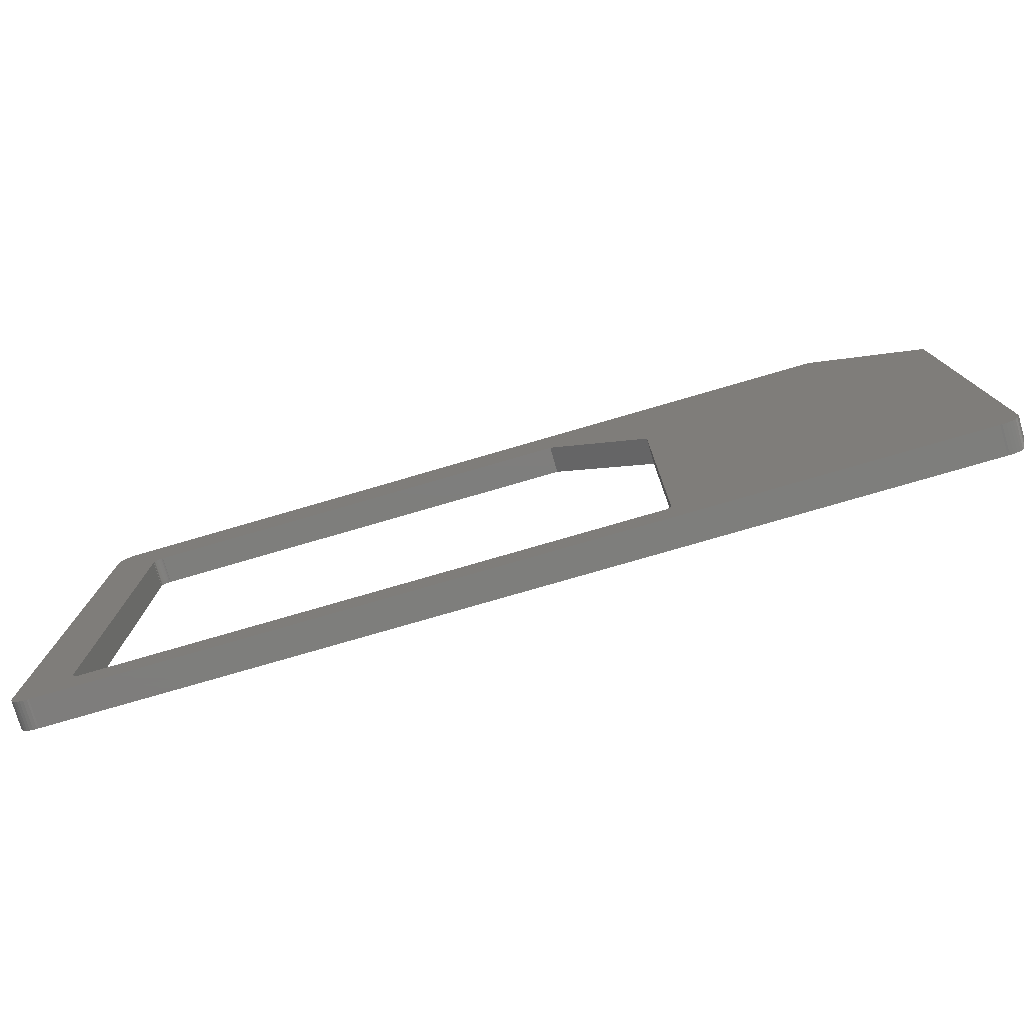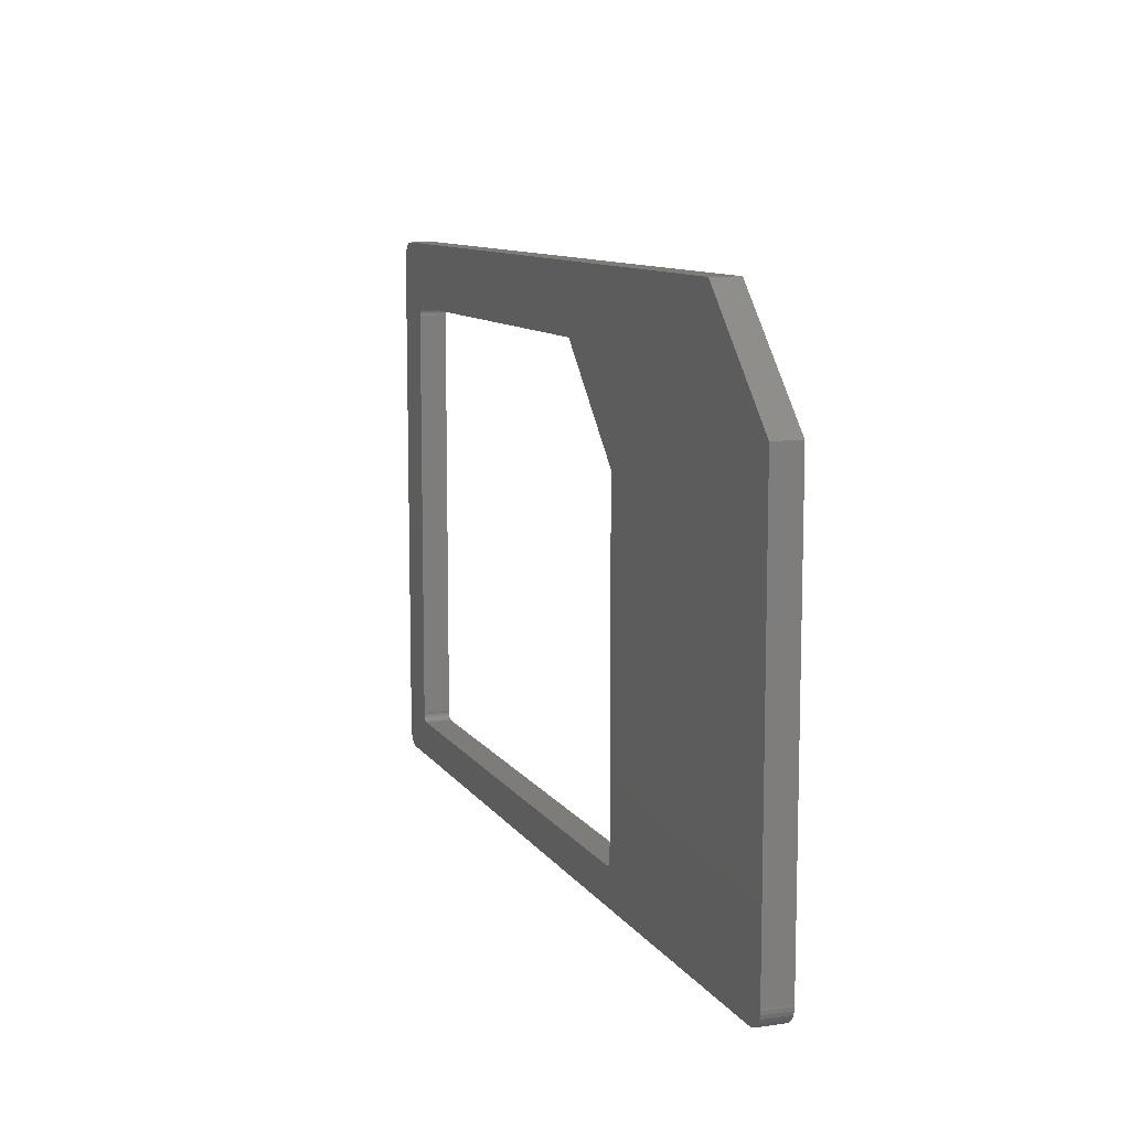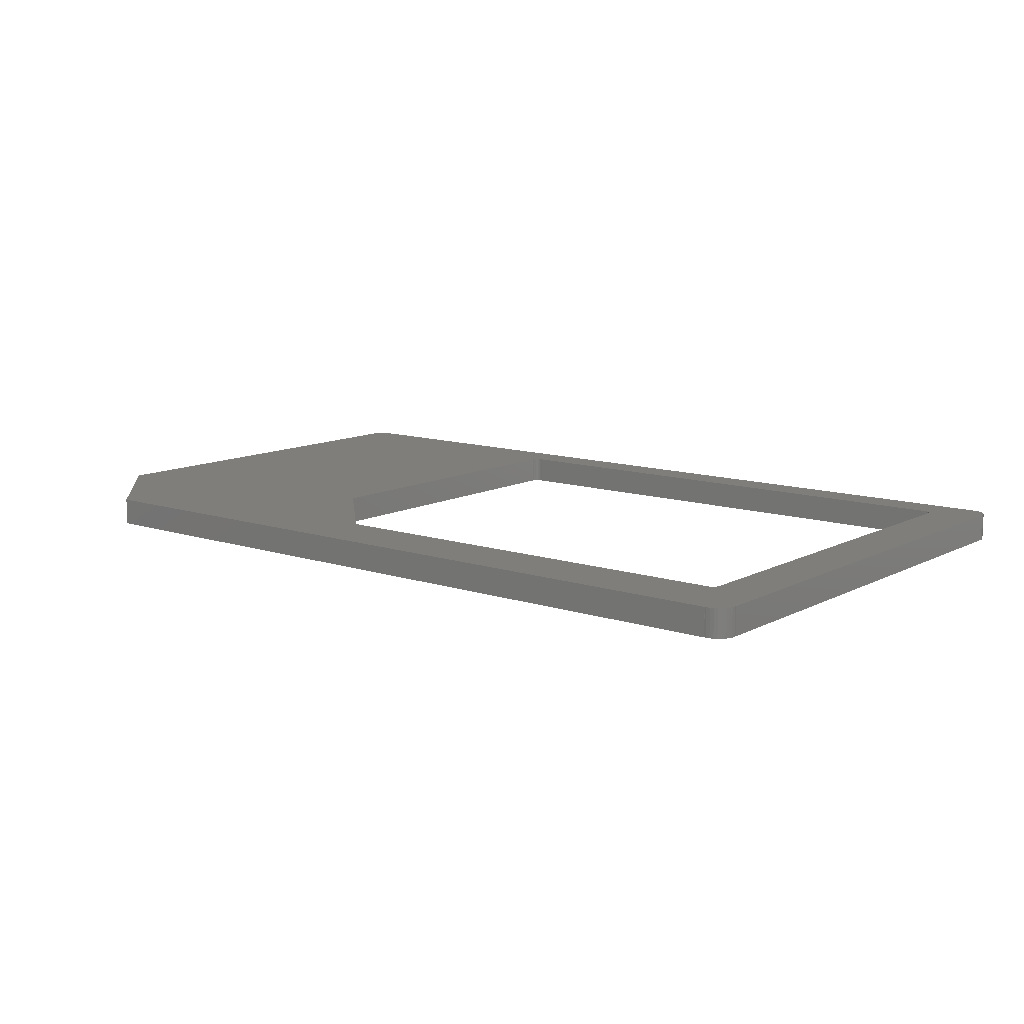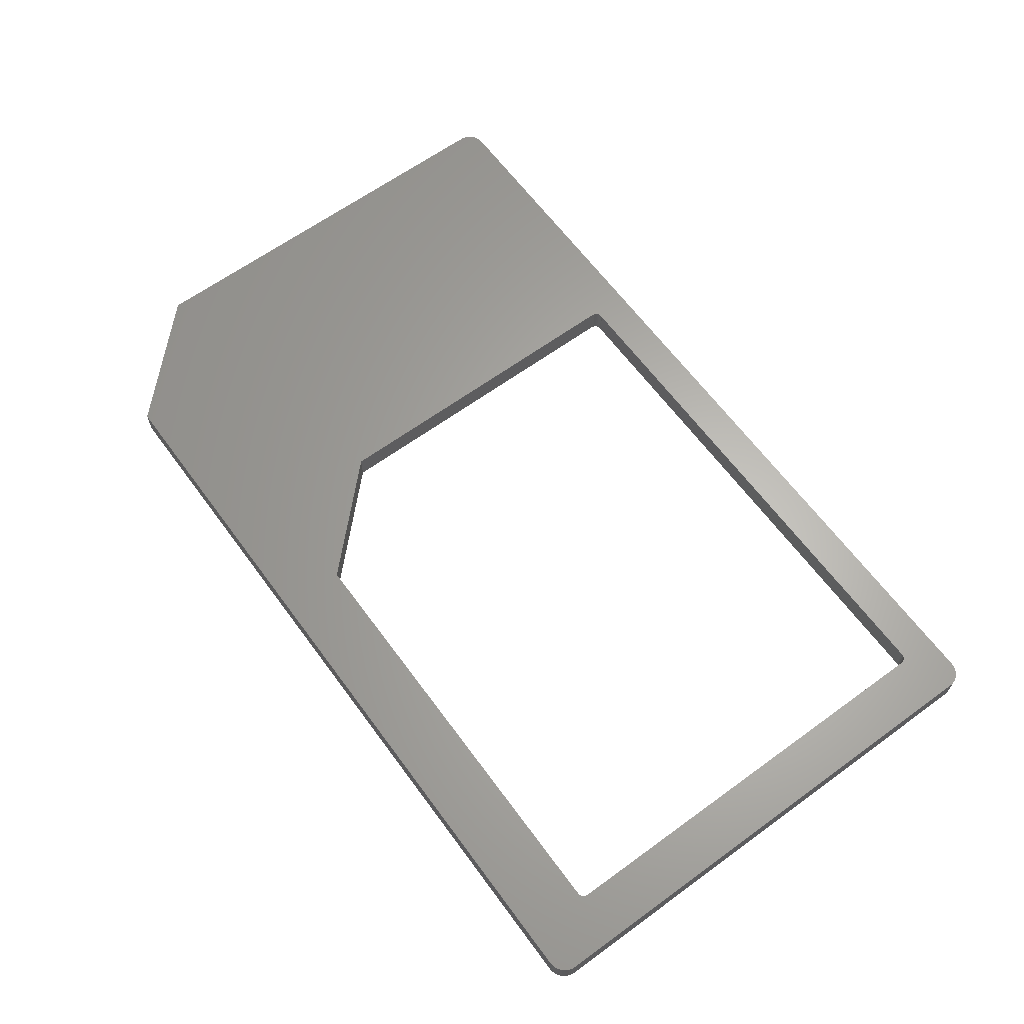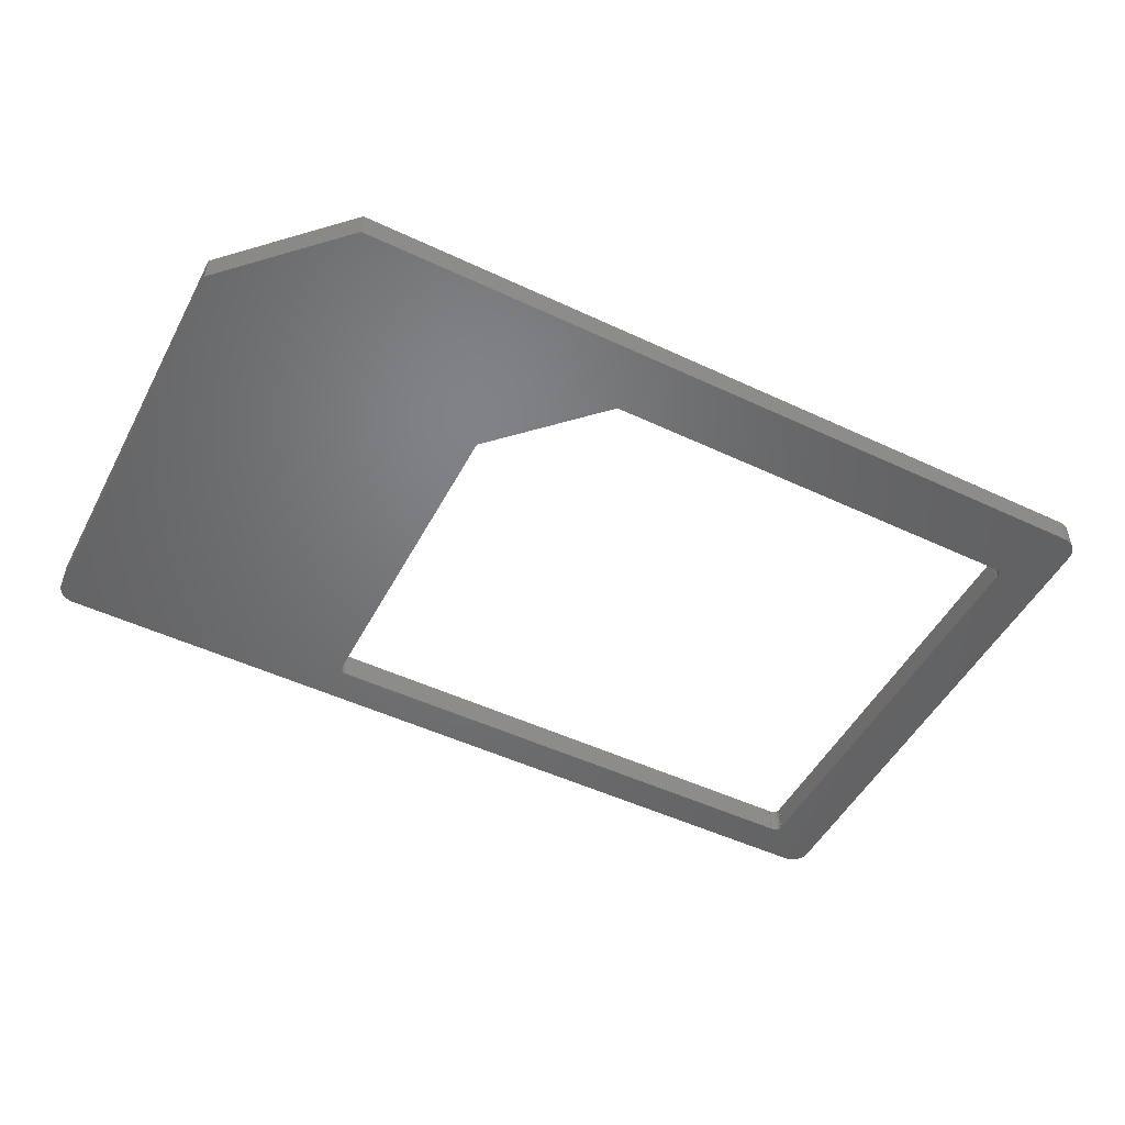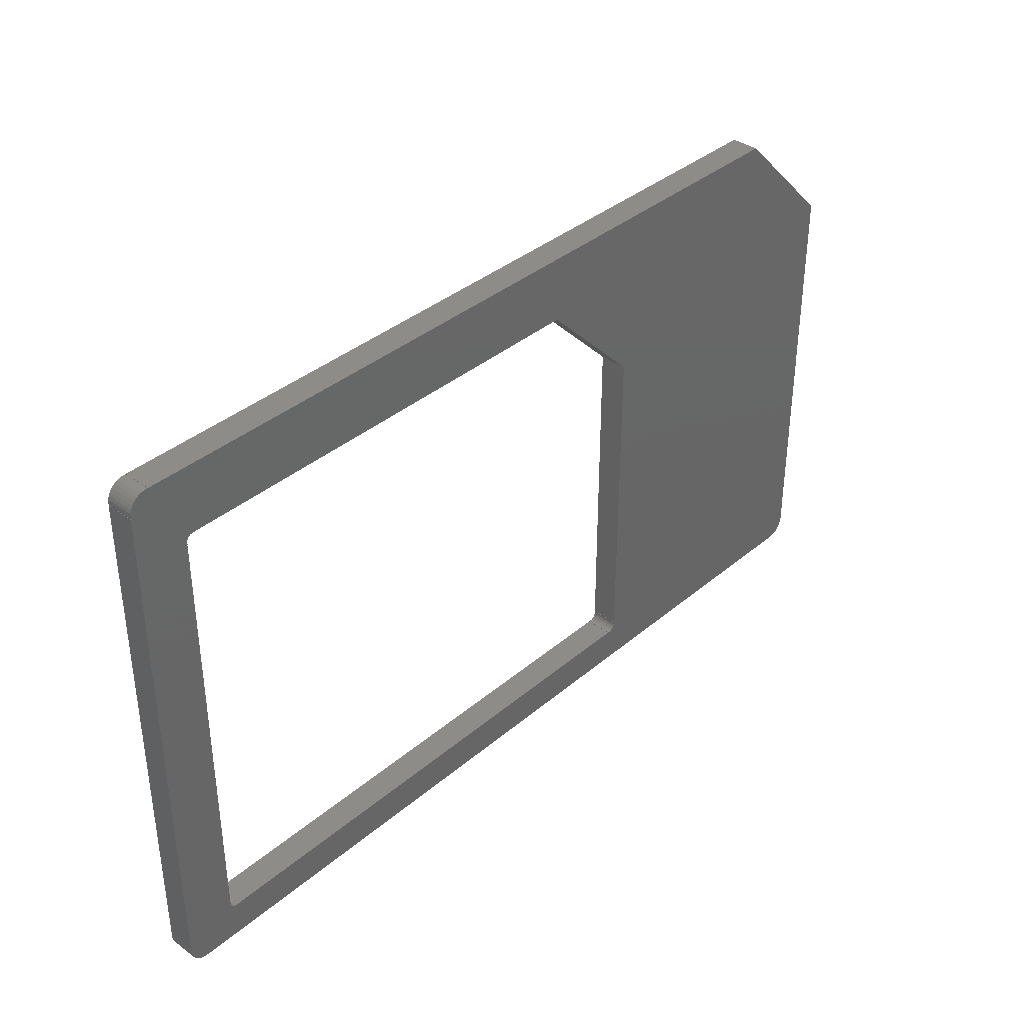
<metadata>
{"format":"stl","ext":"stl","renderer":"f3d","projection":"perspective","resolution":1024,"background":"white","views":[{"elev":-77.8,"azim":16.2,"up":"+Y"},{"elev":10.0,"azim":70.0,"up":"+Y"},{"elev":11.5,"azim":-141.3,"up":"+Z"},{"elev":63.9,"azim":-126.3,"up":"+Z"},{"elev":-50.1,"azim":152.7,"up":"+Z"},{"elev":37.2,"azim":-47.2,"up":"+Y"}]}
</metadata>
<code>
# stl→obj: 170 verts, 352 faces
v -12.5 -7 -0.38
v -12.5 -7 0.38
v -12.5 -6.95 -0.38
v -12.5 -6.95 0.38
v -12.49 -7.098 -0.38
v -12.49 -7.098 0.38
v -12.5 6.95 -0.38
v -12.5 7 -0.38
v -12.49 7.098 -0.38
v -12.46 7.191 -0.38
v -12.42 7.278 -0.38
v -12.35 7.354 -0.38
v -12.28 7.416 -0.38
v -12.19 7.462 -0.38
v -12.1 7.49 -0.38
v -12 7.5 -0.38
v -11.95 7.495 -0.38
v -11.95 7.5 -0.38
v 9.5 7.5 -0.38
v 4.1 2.9 -0.38
v 12.5 4.5 -0.38
v 12.5 -6.95 -0.38
v 4.066 -6.411 -0.38
v 11.95 -7.5 -0.38
v 11.95 -7.495 -0.38
v 12.5 -7 -0.38
v 12.49 -7.098 -0.38
v 12.46 -7.191 -0.38
v 12.42 -7.278 -0.38
v 12.35 -7.354 -0.38
v 12.28 -7.416 -0.38
v 12.19 -7.462 -0.38
v 12.1 -7.49 -0.38
v 12 -7.5 -0.38
v -12 -7.5 -0.38
v -11.95 -7.495 -0.38
v -11.95 -7.5 -0.38
v -10.85 5.7 -0.38
v 1.3 5.7 -0.38
v -11.1 -6.25 -0.38
v -11.1 5.45 -0.38
v -12.1 -7.49 -0.38
v -12.19 -7.462 -0.38
v -12.28 -7.416 -0.38
v -12.35 -7.354 -0.38
v -12.42 -7.278 -0.38
v -12.46 -7.191 -0.38
v -11.04 -6.441 -0.38
v -11.07 -6.411 -0.38
v -11.09 -6.25 -0.38
v -11.1 -6.261 -0.38
v -11.1 -6.3 -0.38
v -11.1 -6.339 -0.38
v -11.08 -6.377 -0.38
v -10.86 -6.496 -0.38
v -10.85 -6.5 -0.38
v -10.9 -6.5 -0.38
v 3.85 -6.5 -0.38
v -11.01 -6.466 -0.38
v -10.98 -6.485 -0.38
v -10.94 -6.496 -0.38
v -10.85 -6.493 -0.38
v 3.861 -6.496 -0.38
v 3.85 -6.493 -0.38
v 3.939 -6.496 -0.38
v 3.9 -6.5 -0.38
v 4.1 -6.25 -0.38
v 4.085 -6.377 -0.38
v 4.096 -6.261 -0.38
v 4.1 -6.3 -0.38
v 3.977 -6.485 -0.38
v 4.096 -6.339 -0.38
v 4.011 -6.466 -0.38
v 4.041 -6.441 -0.38
v 4.093 -6.25 -0.38
v -11.1 5.461 -0.38
v -11.1 5.5 -0.38
v -10.86 5.696 -0.38
v -10.85 5.693 -0.38
v -10.9 5.7 -0.38
v -10.94 5.696 -0.38
v -10.98 5.685 -0.38
v -11.01 5.666 -0.38
v -11.04 5.641 -0.38
v -11.07 5.611 -0.38
v -11.08 5.577 -0.38
v -11.1 5.539 -0.38
v -11.09 5.45 -0.38
v -12.42 -7.278 0.38
v -12.46 -7.191 0.38
v -12.35 -7.354 0.38
v -12.28 -7.416 0.38
v -12.19 -7.462 0.38
v -12.1 -7.49 0.38
v -12 -7.5 0.38
v -11.95 -7.495 0.38
v 11.95 -7.5 0.38
v -11.95 -7.5 0.38
v 11.95 -7.495 0.38
v 12.1 -7.49 0.38
v 12 -7.5 0.38
v 12.19 -7.462 0.38
v 12.28 -7.416 0.38
v 12.35 -7.354 0.38
v 12.42 -7.278 0.38
v 12.46 -7.191 0.38
v 12.49 -7.098 0.38
v 12.5 -7 0.38
v 12.5 -6.95 0.38
v 3.9 -6.5 0.38
v 12.5 4.5 0.38
v -10.9 5.7 0.38
v -10.86 5.696 0.38
v -10.85 5.7 0.38
v -11.95 7.495 0.38
v -11.95 7.5 0.38
v 9.5 7.5 0.38
v -12 7.5 0.38
v -11.1 -6.25 0.38
v -11.1 5.45 0.38
v 1.3 5.7 0.38
v -12.5 7 0.38
v -12.5 6.95 0.38
v -12.49 7.098 0.38
v 4.1 2.9 0.38
v -11.1 5.461 0.38
v -11.1 5.5 0.38
v -11.1 5.539 0.38
v -11.08 5.577 0.38
v -11.07 5.611 0.38
v -11.04 5.641 0.38
v -11.01 5.666 0.38
v -10.85 5.693 0.38
v -10.98 5.685 0.38
v -10.94 5.696 0.38
v -11.1 -6.339 0.38
v -11.1 -6.3 0.38
v -11.09 5.45 0.38
v 4.1 -6.25 0.38
v -10.86 -6.496 0.38
v -10.9 -6.5 0.38
v 4.096 -6.261 0.38
v 4.1 -6.3 0.38
v 4.096 -6.339 0.38
v 4.085 -6.377 0.38
v 4.066 -6.411 0.38
v 4.041 -6.441 0.38
v 4.011 -6.466 0.38
v 3.977 -6.485 0.38
v 3.939 -6.496 0.38
v 3.85 -6.5 0.38
v 3.85 -6.493 0.38
v 3.861 -6.496 0.38
v 4.093 -6.25 0.38
v -10.85 -6.5 0.38
v -10.85 -6.493 0.38
v -10.94 -6.496 0.38
v -10.98 -6.485 0.38
v -11.01 -6.466 0.38
v -11.04 -6.441 0.38
v -11.07 -6.411 0.38
v -11.08 -6.377 0.38
v -11.1 -6.261 0.38
v -11.09 -6.25 0.38
v -12.46 7.191 0.38
v -12.42 7.278 0.38
v -12.35 7.354 0.38
v -12.28 7.416 0.38
v -12.19 7.462 0.38
v -12.1 7.49 0.38
f 1 2 3
f 3 2 4
f 1 5 2
f 2 5 6
f 1 3 5
f 7 3 3
f 5 3 7
f 5 7 7
f 7 8 9
f 7 9 5
f 5 9 10
f 5 10 11
f 5 11 12
f 5 12 13
f 5 13 14
f 5 14 15
f 5 15 16
f 5 16 17
f 17 18 19
f 20 19 21
f 22 21 22
f 23 21 22
f 24 5 25
f 5 26 27
f 5 27 28
f 5 28 29
f 5 29 30
f 5 30 31
f 5 31 32
f 5 32 33
f 25 33 34
f 5 33 25
f 35 5 36
f 36 24 37
f 5 24 36
f 38 19 39
f 40 5 41
f 5 35 42
f 5 42 43
f 5 43 44
f 5 44 45
f 5 45 46
f 5 46 47
f 17 41 5
f 48 5 49
f 5 40 50
f 5 50 51
f 5 51 52
f 5 52 53
f 5 53 54
f 5 54 49
f 55 56 57
f 58 22 56
f 5 48 59
f 5 59 60
f 5 60 61
f 5 61 57
f 5 57 22
f 56 55 62
f 57 56 22
f 63 58 64
f 65 22 66
f 58 63 66
f 58 66 22
f 20 21 67
f 68 21 23
f 69 21 70
f 65 71 22
f 70 21 72
f 71 73 22
f 72 21 68
f 73 74 22
f 74 23 22
f 67 21 69
f 75 67 69
f 39 19 20
f 17 19 38
f 76 41 77
f 78 38 79
f 17 38 78
f 17 78 80
f 17 80 81
f 17 81 82
f 17 82 83
f 17 83 84
f 17 84 85
f 17 85 86
f 17 86 87
f 17 87 77
f 17 77 41
f 88 41 76
f 26 5 22
f 3 4 4
f 3 3 4
f 4 2 6
f 89 4 90
f 90 4 6
f 91 4 89
f 92 4 91
f 93 4 92
f 94 4 93
f 95 4 94
f 96 4 95
f 97 4 96
f 97 96 98
f 99 4 97
f 100 4 99
f 100 99 101
f 102 4 100
f 103 4 102
f 104 4 103
f 105 4 104
f 106 4 105
f 107 4 106
f 108 4 107
f 109 4 108
f 110 4 109
f 111 109 109
f 112 113 114
f 115 4 4
f 116 115 117
f 115 118 4
f 119 120 4
f 114 121 117
f 122 123 124
f 115 4 120
f 112 114 117
f 121 125 117
f 115 120 126
f 115 126 127
f 115 127 128
f 115 128 129
f 115 129 130
f 115 130 131
f 115 131 132
f 133 114 113
f 115 132 134
f 115 134 135
f 115 112 117
f 115 135 112
f 136 137 4
f 138 126 120
f 117 125 111
f 111 139 109
f 140 141 4
f 139 142 109
f 142 143 109
f 143 144 109
f 144 145 109
f 145 146 109
f 146 147 109
f 147 148 109
f 148 149 109
f 149 150 109
f 150 110 109
f 151 4 110
f 152 151 153
f 154 142 139
f 140 4 155
f 110 153 151
f 156 140 155
f 157 4 141
f 158 4 157
f 159 4 158
f 160 4 159
f 161 4 160
f 162 4 161
f 136 4 162
f 151 155 4
f 119 4 137
f 119 137 163
f 119 163 164
f 4 124 123
f 4 165 124
f 4 166 165
f 4 167 166
f 4 168 167
f 4 169 168
f 4 170 169
f 4 118 170
f 123 123 4
f 125 139 111
f 5 47 6
f 6 47 90
f 47 46 90
f 90 46 89
f 46 45 89
f 89 45 91
f 91 45 44
f 92 91 44
f 92 44 43
f 93 92 43
f 93 43 42
f 94 93 42
f 94 42 35
f 95 94 35
f 95 35 36
f 96 95 36
f 96 36 98
f 98 36 37
f 98 37 24
f 97 98 24
f 25 99 97
f 24 25 97
f 99 25 34
f 101 99 34
f 101 34 33
f 100 101 33
f 100 33 32
f 102 100 32
f 102 32 31
f 103 102 31
f 103 31 30
f 104 103 30
f 104 30 29
f 105 104 29
f 105 29 28
f 106 105 28
f 106 28 27
f 107 106 27
f 107 27 26
f 108 107 26
f 26 22 109
f 108 26 109
f 22 109 109
f 22 22 109
f 109 22 21
f 111 109 21
f 111 21 117
f 117 21 19
f 18 116 19
f 19 116 117
f 115 116 17
f 17 116 18
f 16 118 17
f 17 118 115
f 15 170 16
f 16 170 118
f 14 169 15
f 15 169 170
f 13 168 14
f 14 168 169
f 12 167 13
f 13 167 168
f 11 166 12
f 12 166 167
f 10 165 11
f 11 165 166
f 9 124 10
f 10 124 165
f 8 122 9
f 9 122 124
f 8 7 122
f 122 7 123
f 123 7 123
f 123 7 7
f 3 4 7
f 7 4 123
f 120 41 88
f 138 120 88
f 41 120 119
f 40 41 119
f 126 138 88
f 76 126 88
f 127 126 76
f 77 127 76
f 87 128 127
f 77 87 127
f 86 129 128
f 87 86 128
f 85 130 129
f 86 85 129
f 84 131 130
f 85 84 130
f 83 132 131
f 84 83 131
f 82 134 132
f 83 82 132
f 81 135 134
f 82 81 134
f 80 112 135
f 81 80 135
f 78 113 112
f 80 78 112
f 79 133 113
f 78 79 113
f 79 38 114
f 133 79 114
f 39 121 114
f 38 39 114
f 121 39 20
f 125 121 20
f 125 20 139
f 139 20 67
f 75 154 67
f 67 154 139
f 142 154 69
f 69 154 75
f 143 142 70
f 70 142 69
f 143 70 144
f 144 70 72
f 144 72 145
f 145 72 68
f 145 68 146
f 146 68 23
f 146 23 147
f 147 23 74
f 147 74 148
f 148 74 73
f 148 73 149
f 149 73 71
f 149 71 150
f 150 71 65
f 150 65 110
f 110 65 66
f 110 66 153
f 153 66 63
f 153 63 152
f 152 63 64
f 58 151 64
f 64 151 152
f 151 58 155
f 155 58 56
f 155 56 62
f 156 155 62
f 156 62 140
f 140 62 55
f 140 55 141
f 141 55 57
f 141 57 157
f 157 57 61
f 157 61 158
f 158 61 60
f 158 60 159
f 159 60 59
f 159 59 160
f 160 59 48
f 161 160 48
f 49 161 48
f 162 161 49
f 54 162 49
f 136 162 54
f 53 136 54
f 137 136 53
f 52 137 53
f 51 163 137
f 52 51 137
f 50 164 163
f 51 50 163
f 40 119 50
f 50 119 164

</code>
